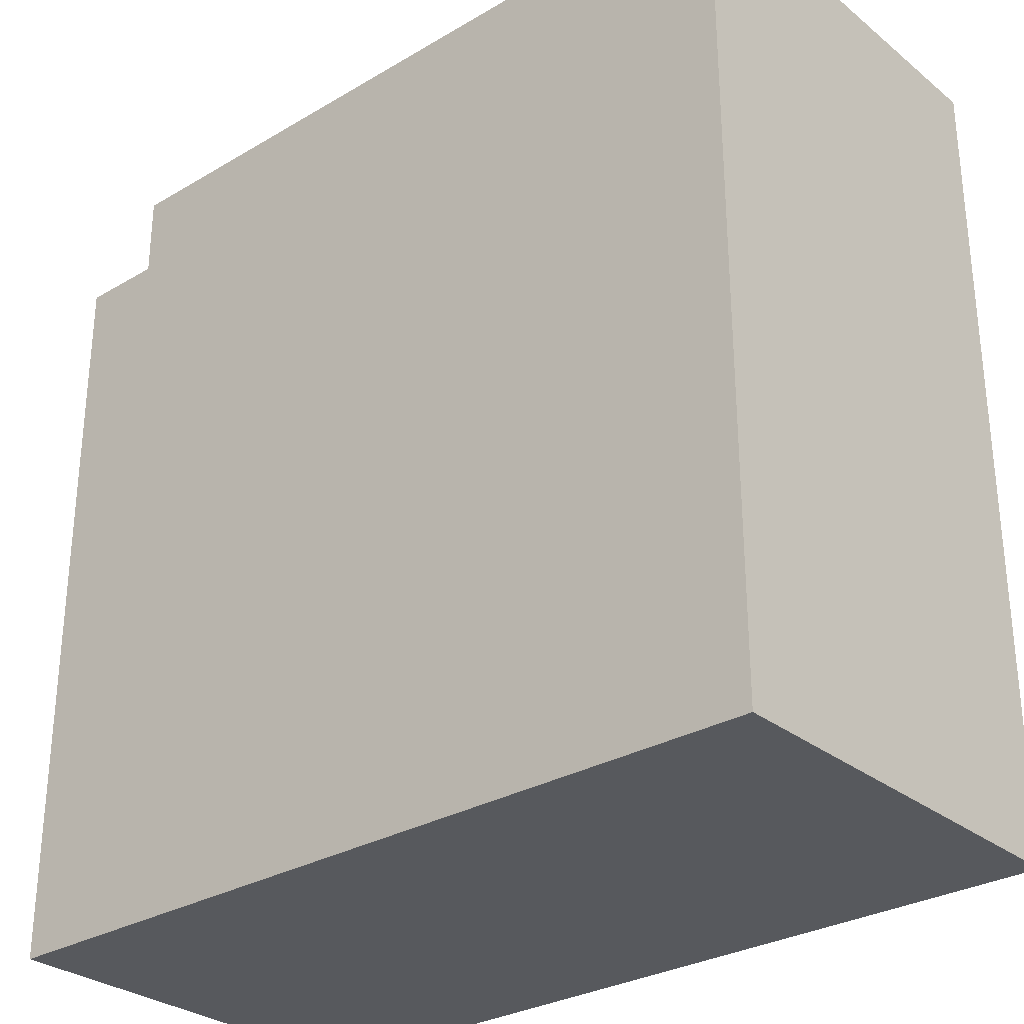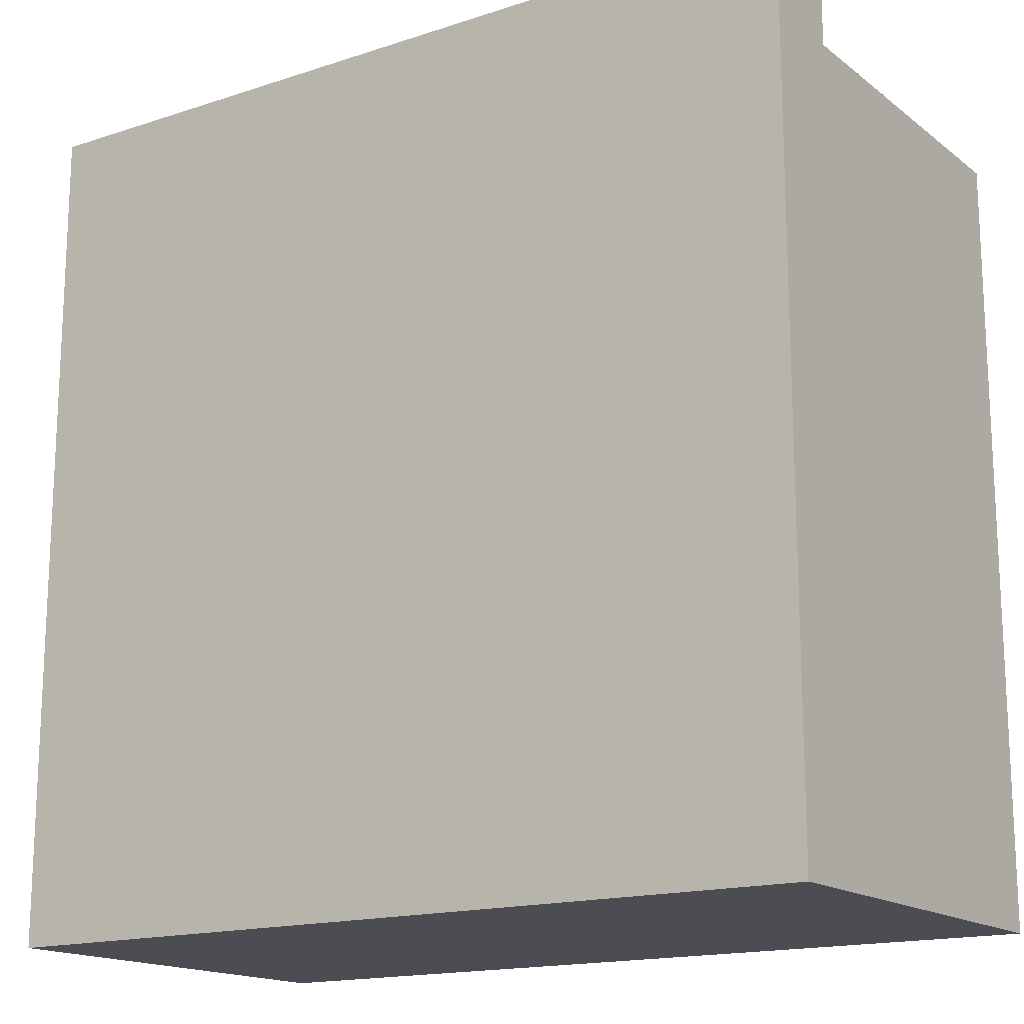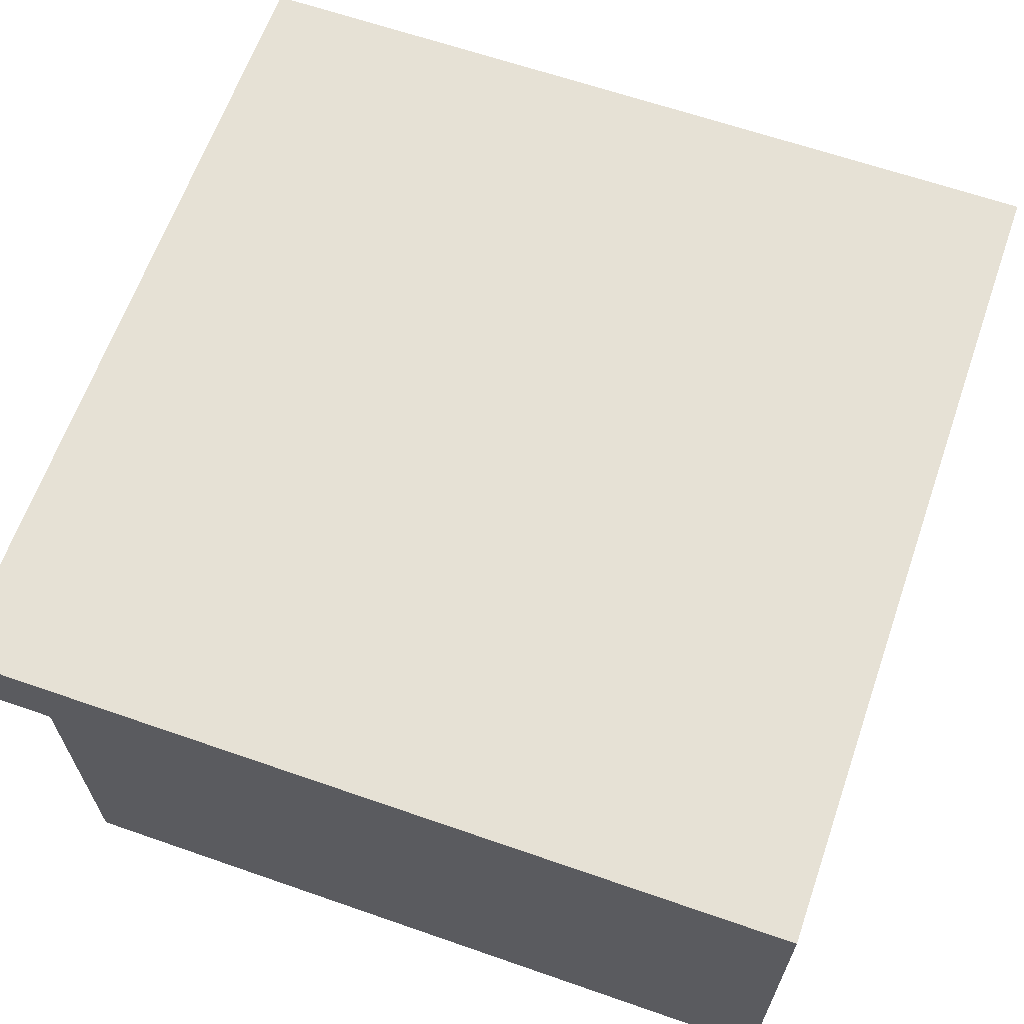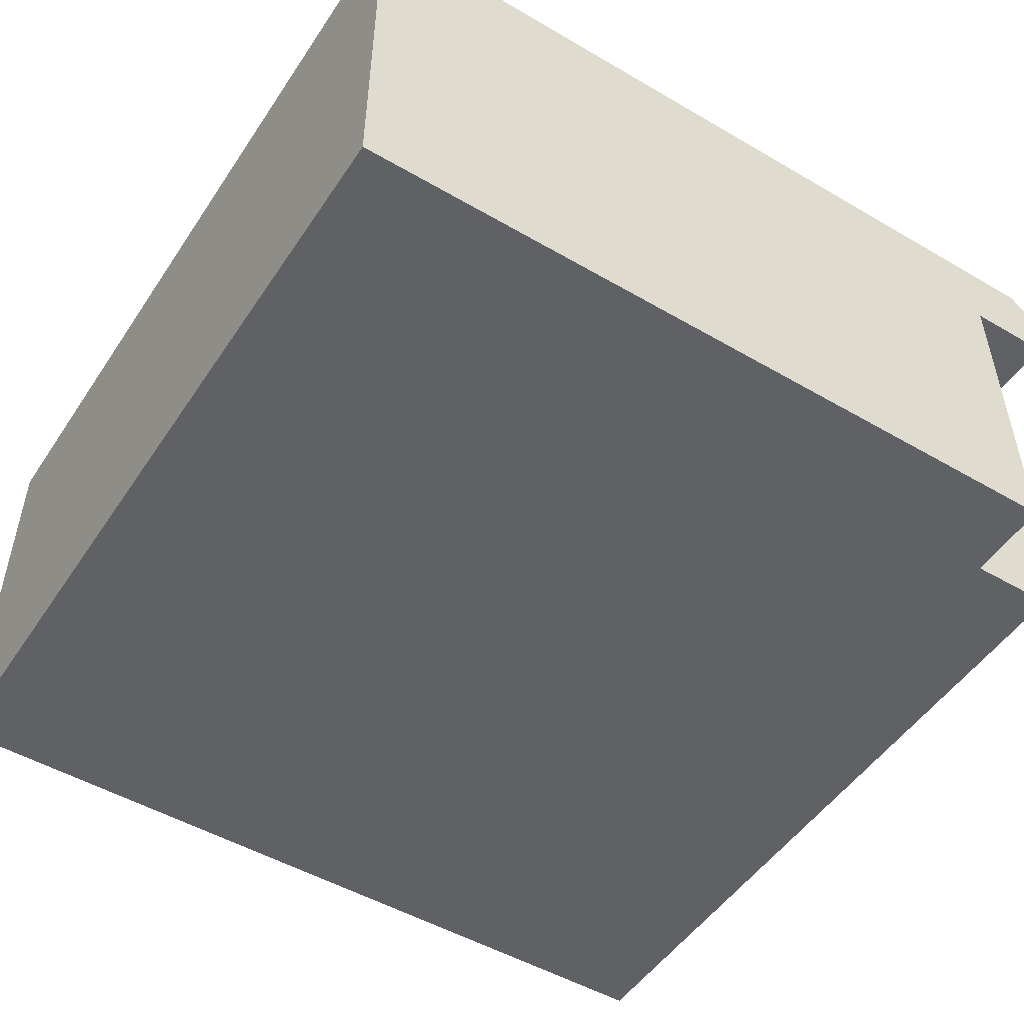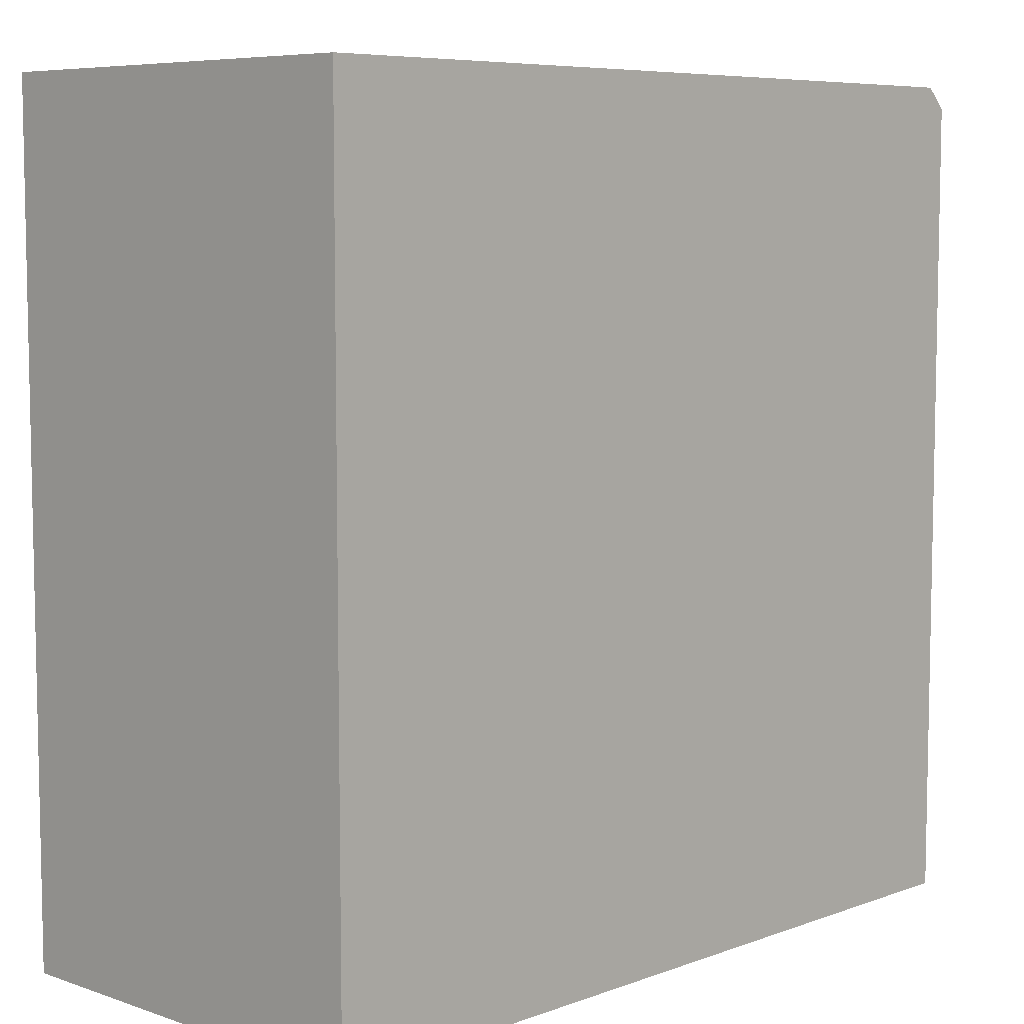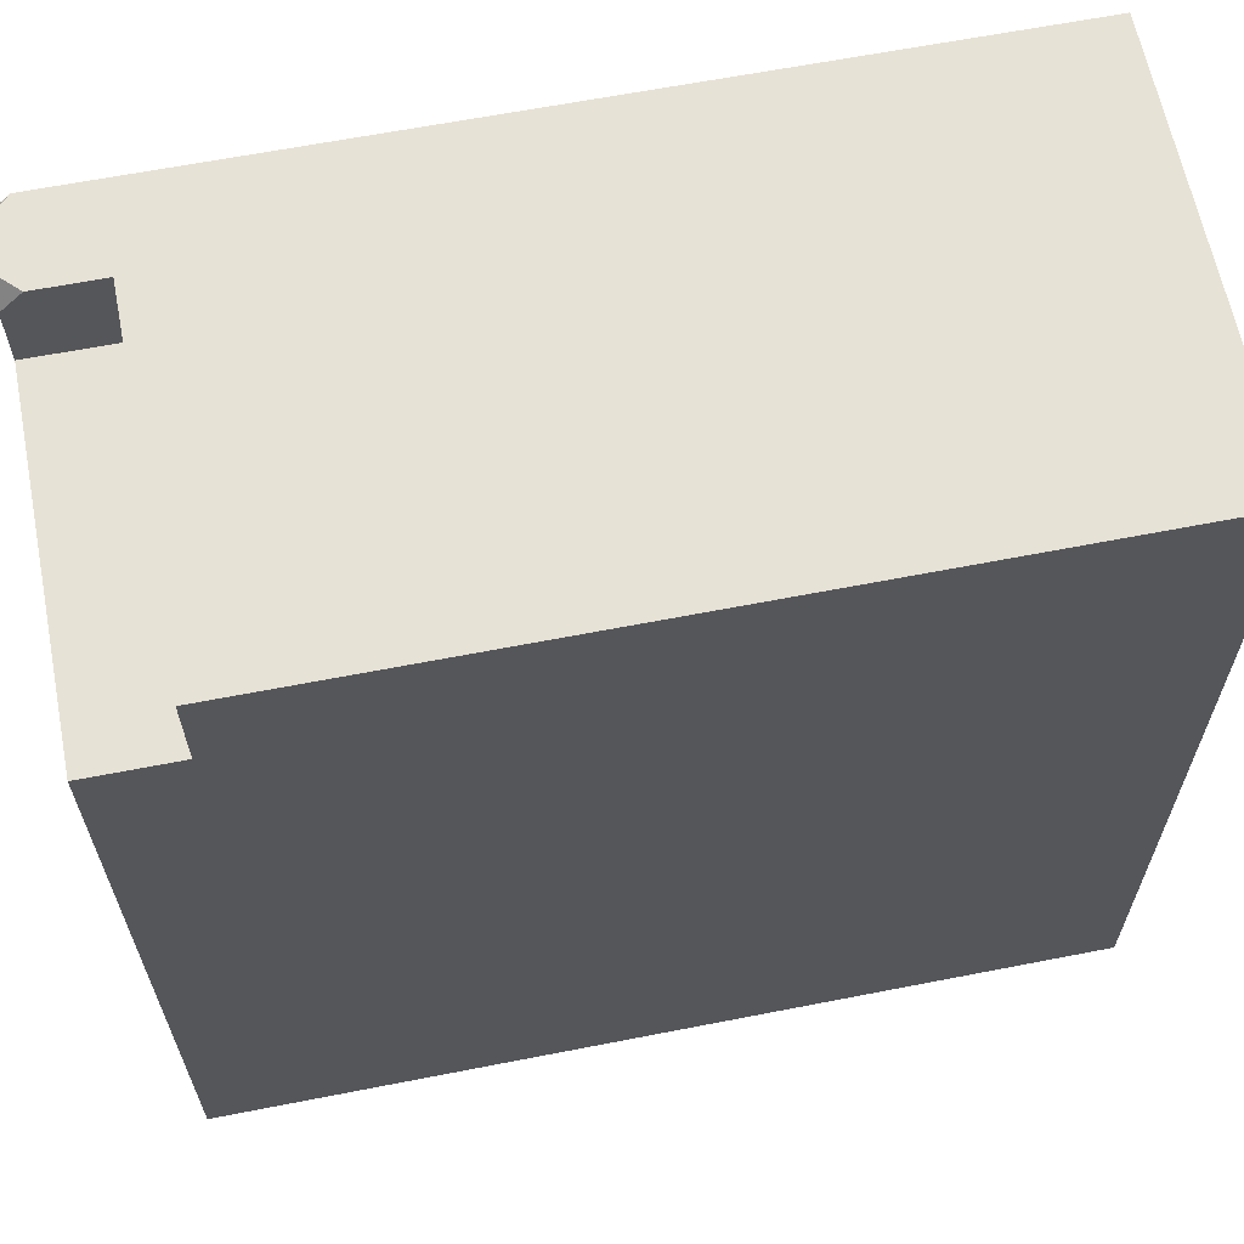
<metadata>
{"format":"obj","ext":"obj","renderer":"f3d","projection":"perspective","resolution":1024,"background":"white","views":[{"elev":-29.7,"azim":40.8,"up":"+Z"},{"elev":-16.3,"azim":-146.1,"up":"+Z"},{"elev":64.2,"azim":19.3,"up":"+Y"},{"elev":-50.3,"azim":-122.6,"up":"+Y"},{"elev":7.1,"azim":134.0,"up":"+Z"},{"elev":63.4,"azim":-11.2,"up":"+Z"}]}
</metadata>
<code>
o kitchencounter_innercorner_Cube.898
v -1 -0 0.8
v -1 0.8 0.8
v -1 0 -1
v -1 0.8 -1
v 1 0 -1
v 1 0.8 -1
v -1 1 0.95
v -1 1 -1
v 1 1 -1
v 1 1 1
v -0.95 1 1
v -0.8 0.8 1
v -0.8 -0 1
v -0.8 -0 0.8
v -0.8 0.8 0.8
v 1 -0 1
v 1 0.8 1
v -1 0.85 1
v -1 0.8 0.95
v -0.95 0.8 1
v -1 0.95 1
f 2 3 1
f 4 9 6
f 17 9 10
f 15 1 14
f 4 5 3
f 11 8 7
f 2 8 4
f 14 12 15
f 8 10 9
f 19 21 7
f 10 12 17
f 19 12 20
f 17 13 16
f 3 5 14
f 18 19 20
f 21 11 7
f 20 12 11
f 7 2 19
f 20 21 18
f 12 2 15
f 17 5 6
f 1 3 14
f 16 13 14
f 5 16 14
f 2 4 3
f 4 8 9
f 17 6 9
f 15 2 1
f 4 6 5
f 11 10 8
f 2 7 8
f 14 13 12
f 19 18 21
f 10 11 12
f 19 2 12
f 17 12 13
f 20 11 21
f 17 16 5

</code>
